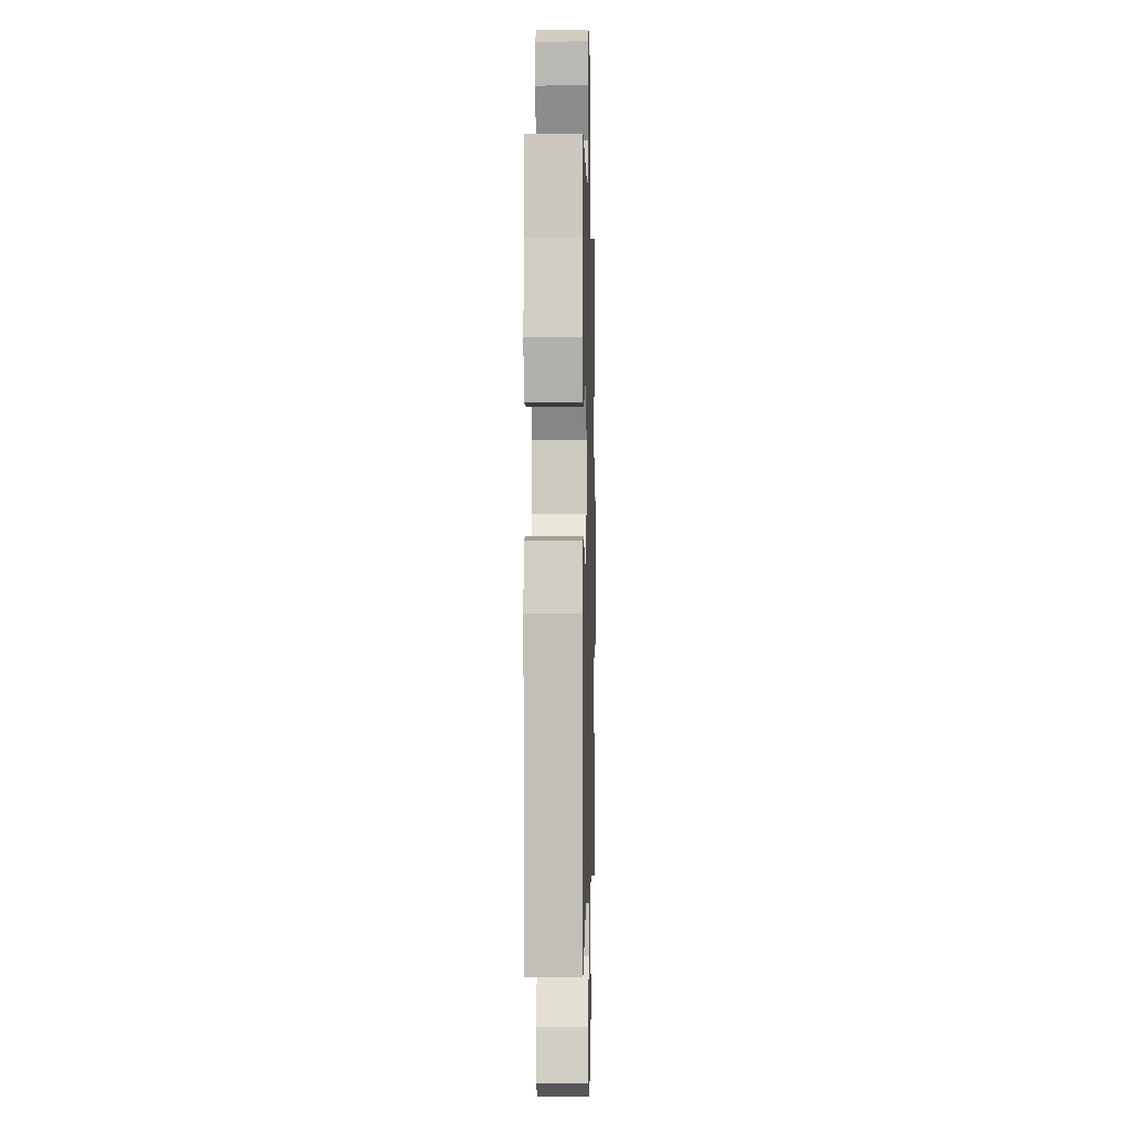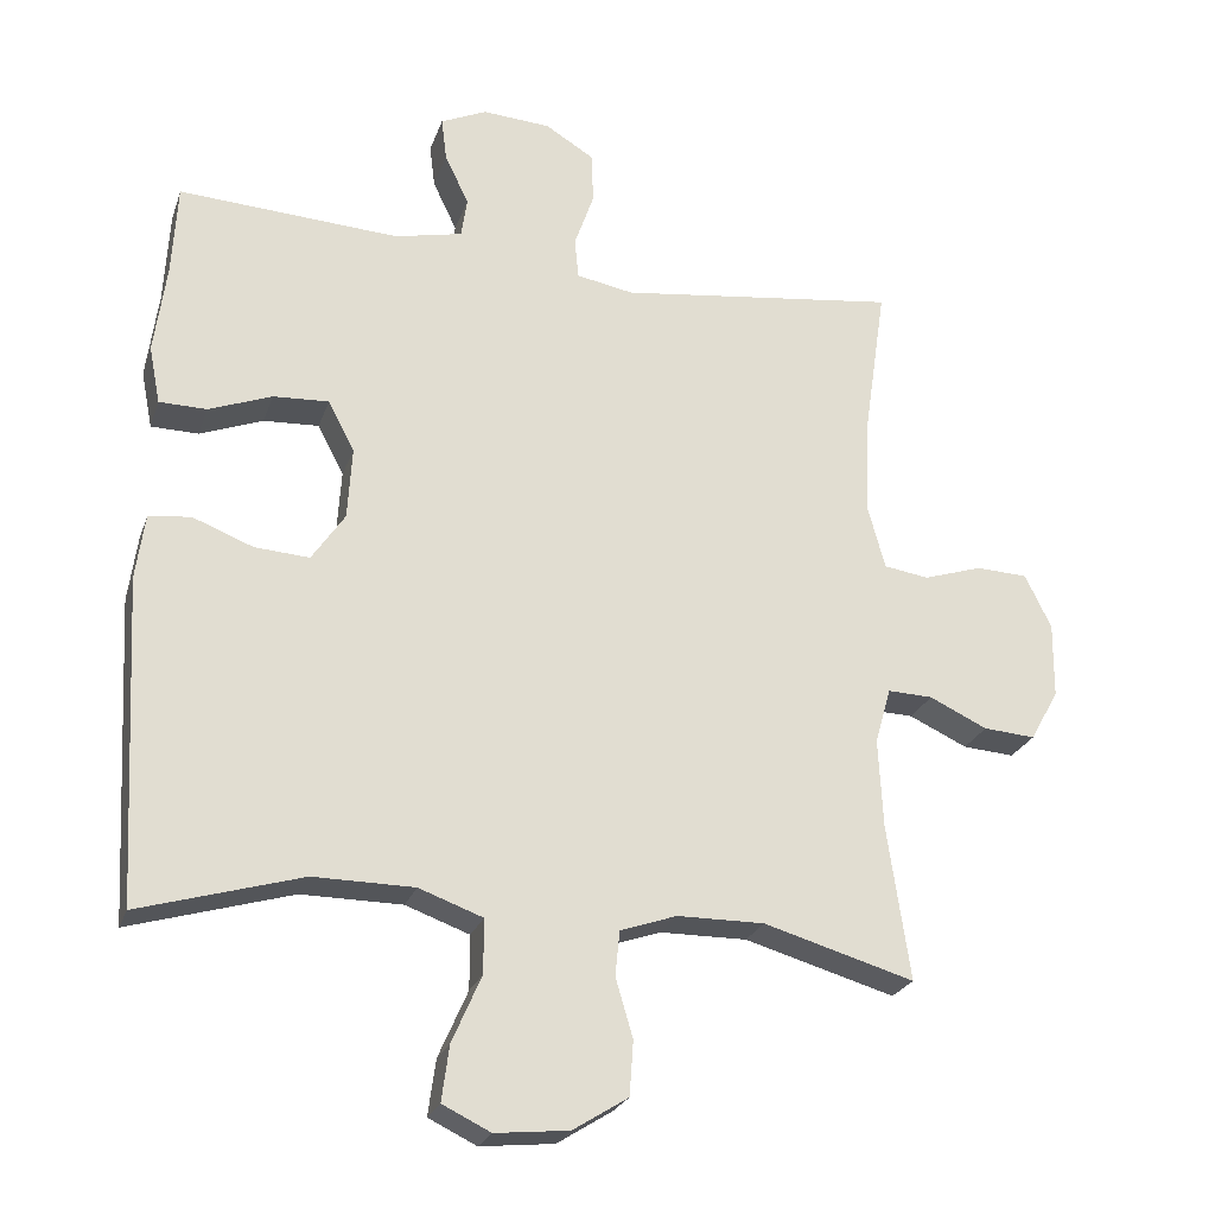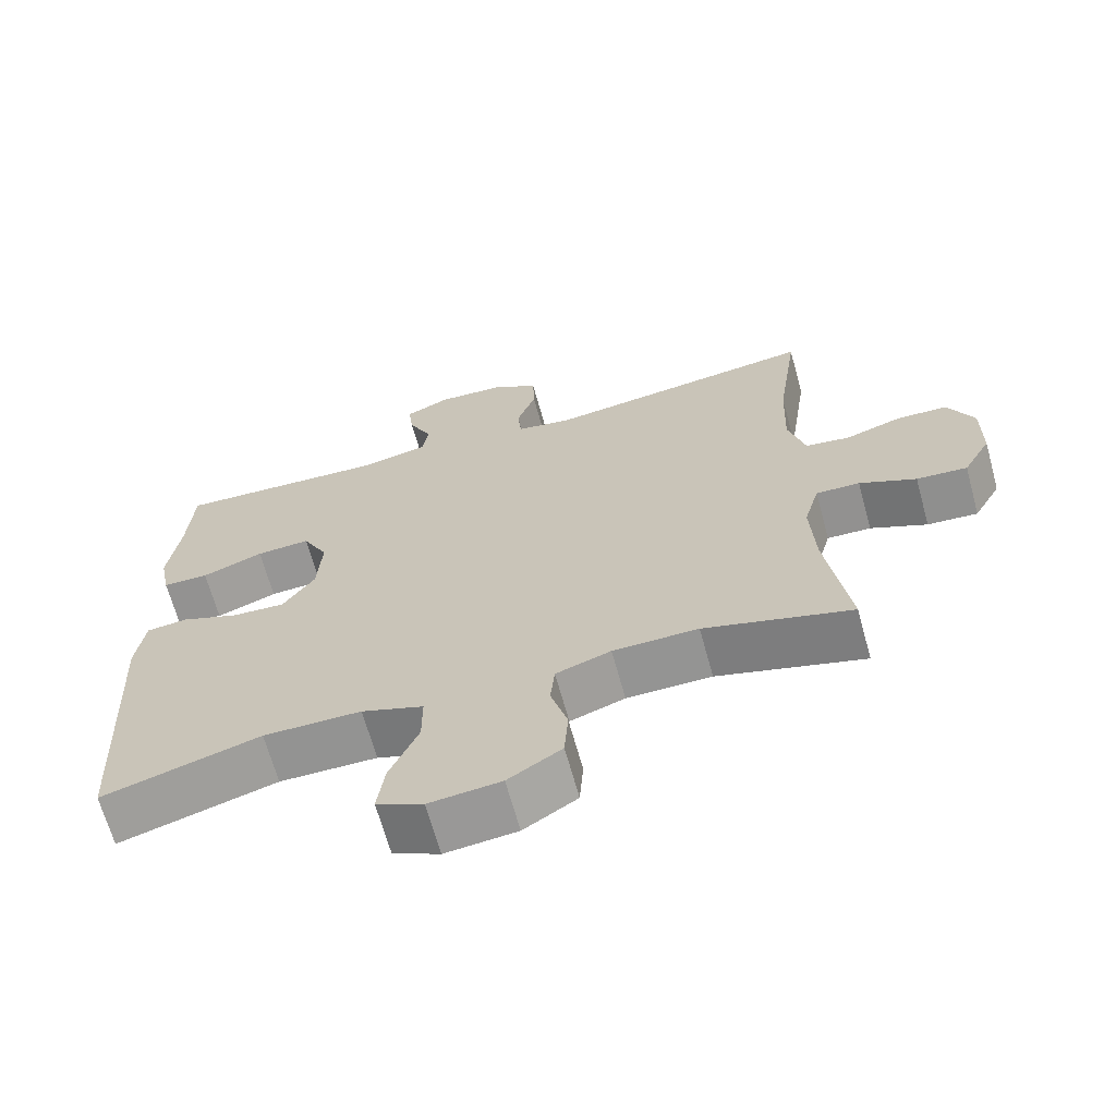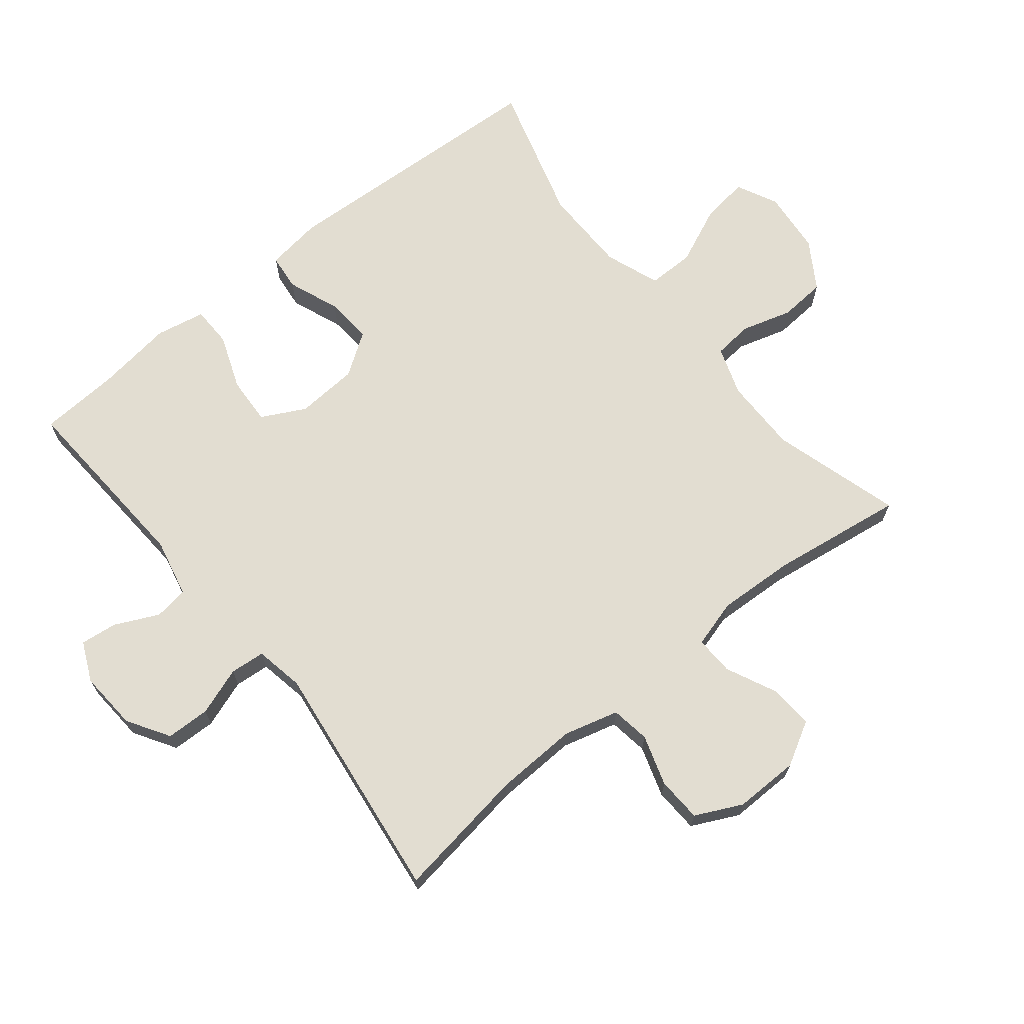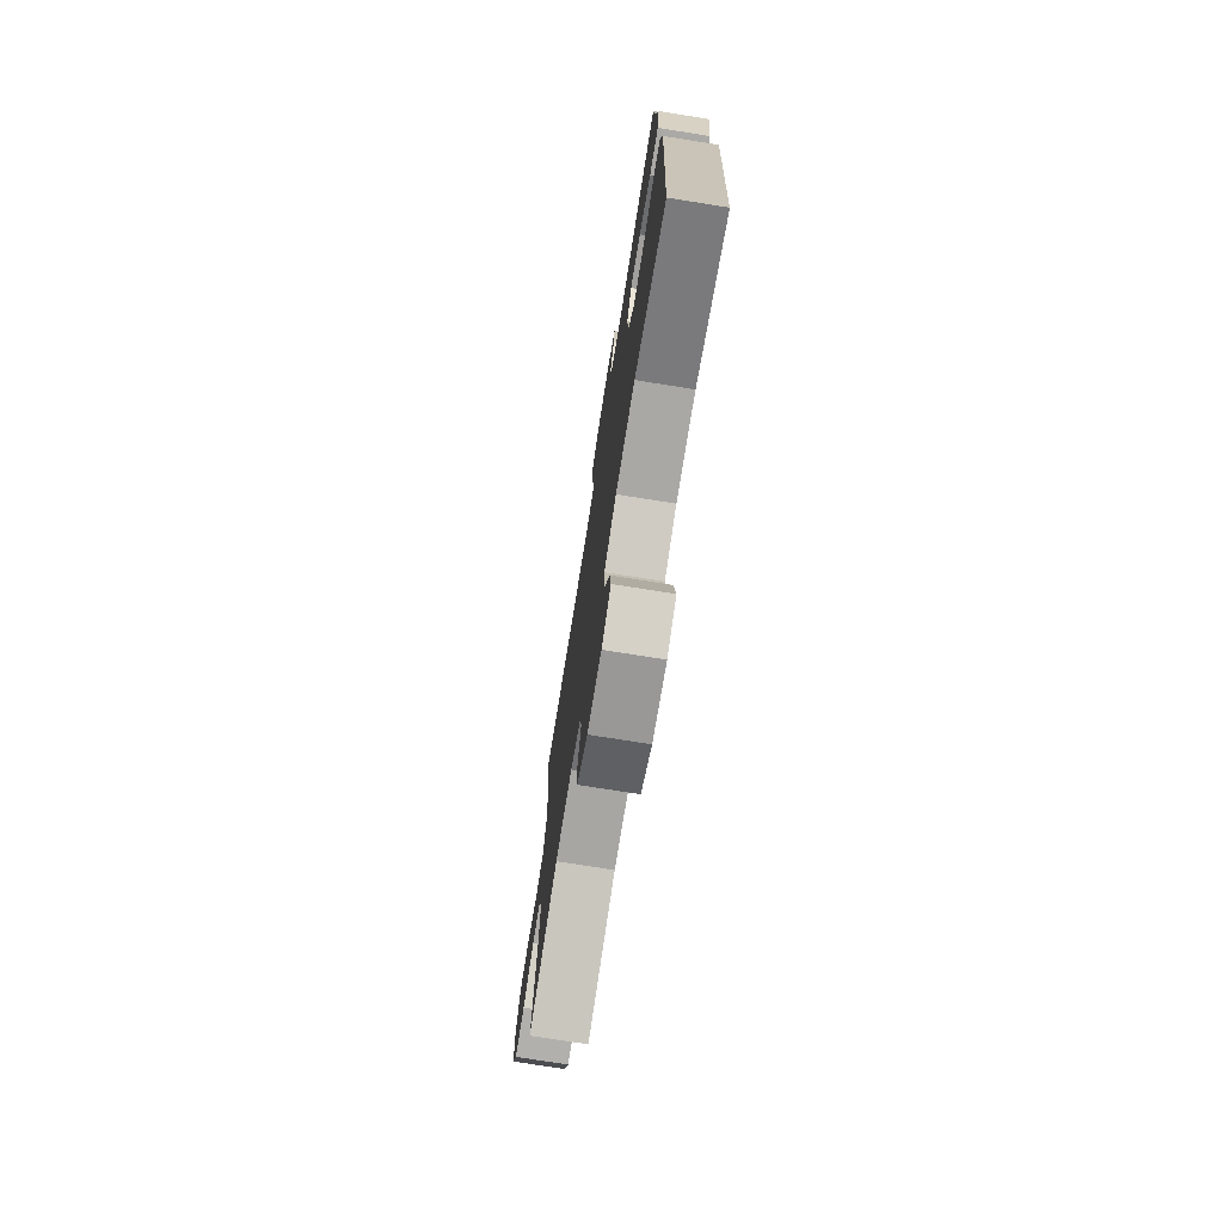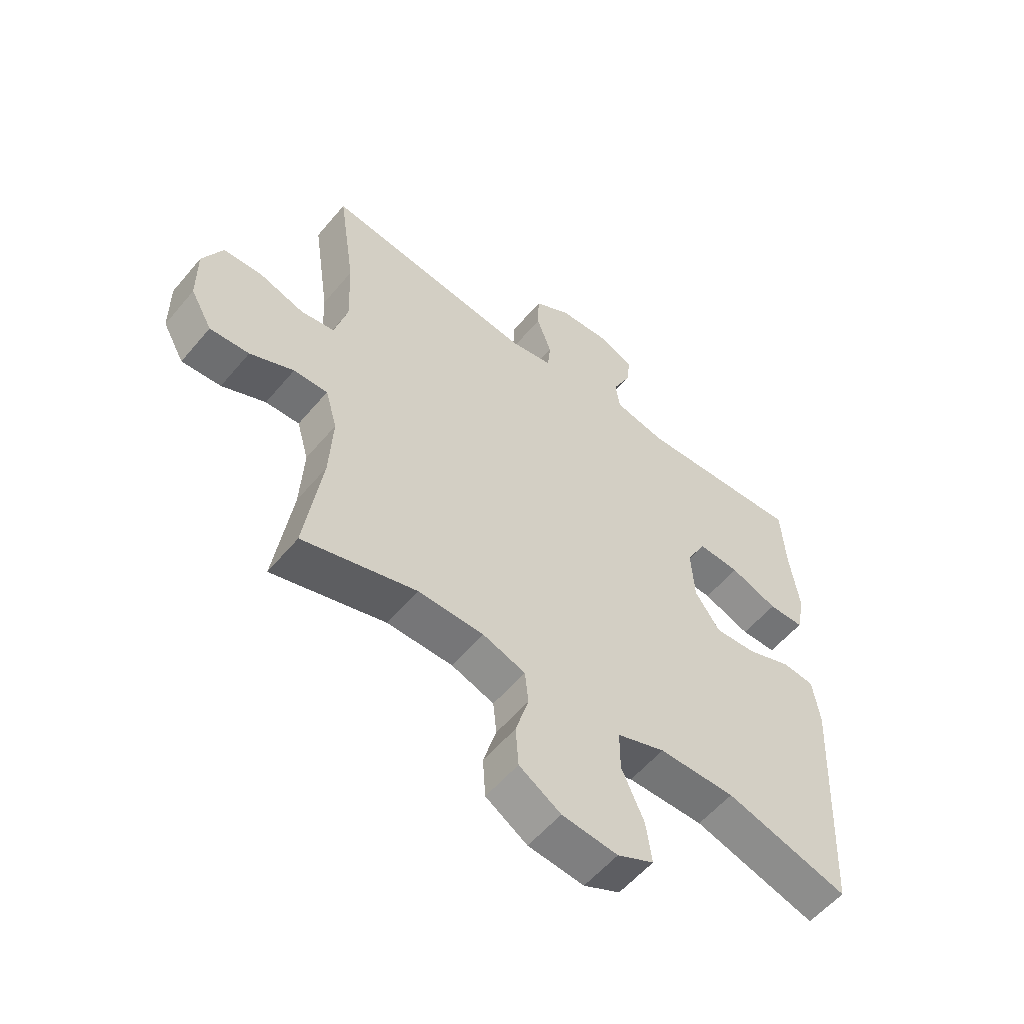
<metadata>
{"format":"obj","ext":"obj","renderer":"f3d","projection":"perspective","resolution":1024,"background":"white","views":[{"elev":0.1,"azim":-88.6,"up":"+Z"},{"elev":-24.4,"azim":-16.7,"up":"+Z"},{"elev":-66.8,"azim":15.4,"up":"+Z"},{"elev":68.4,"azim":51.0,"up":"+Y"},{"elev":-74.6,"azim":-99.0,"up":"+Z"},{"elev":-56.6,"azim":140.6,"up":"+Z"}]}
</metadata>
<code>
v 0.5 0.07 0.5
v 0.47 0.07 0.295
v 0.465 0.07 0.168
v 0.488 0.07 0.083
v 0.548 0.07 0.074
v 0.626 0.07 0.099
v 0.695 0.07 0.096
v 0.73 0.07 0.024
v 0.729 0.07 -0.076
v 0.691 0.07 -0.144
v 0.622 0.07 -0.139
v 0.545 0.07 -0.103
v 0.485 0.07 -0.101
v 0.464 0.07 -0.175
v 0.47 0.07 -0.294
v 0.5 0.07 -0.5
v 0.3 0.07 -0.442
v 0.184 0.07 -0.443
v 0.109 0.07 -0.469
v 0.103 0.07 -0.529
v 0.126 0.07 -0.607
v 0.121 0.07 -0.679
v 0.048 0.07 -0.725
v -0.05 0.07 -0.735
v -0.114 0.07 -0.704
v -0.104 0.07 -0.63
v -0.065 0.07 -0.541
v -0.065 0.07 -0.469
v -0.15 0.07 -0.438
v -0.284 0.07 -0.437
v -0.5 0.07 -0.5
v -0.523 0.07 -0.069
v -0.511 0.07 0.018
v -0.455 0.07 0.024
v -0.375 0.07 -0.007
v -0.302 0.07 -0.012
v -0.258 0.07 0.053
v -0.252 0.07 0.149
v -0.287 0.07 0.216
v -0.361 0.07 0.212
v -0.445 0.07 0.18
v -0.508 0.07 0.181
v -0.523 0.07 0.257
v -0.507 0.07 0.376
v -0.5 0.07 0.5
v -0.206 0.07 0.483
v -0.116 0.07 0.503
v -0.108 0.07 0.556
v -0.14 0.07 0.623
v -0.147 0.07 0.68
v -0.086 0.07 0.708
v 0.005 0.07 0.702
v 0.07 0.07 0.662
v 0.072 0.07 0.594
v 0.046 0.07 0.52
v 0.051 0.07 0.466
v 0.127 0.07 0.452
v 0.5 0 0.5
v 0.47 0 0.295
v 0.465 0 0.168
v 0.488 0 0.083
v 0.548 0 0.074
v 0.626 0 0.099
v 0.695 0 0.096
v 0.73 0 0.024
v 0.729 0 -0.076
v 0.691 0 -0.144
v 0.622 0 -0.139
v 0.545 0 -0.103
v 0.485 0 -0.101
v 0.464 0 -0.175
v 0.47 0 -0.294
v 0.5 0 -0.5
v 0.3 0 -0.442
v 0.184 0 -0.443
v 0.109 0 -0.469
v 0.103 0 -0.529
v 0.126 0 -0.607
v 0.121 0 -0.679
v 0.048 0 -0.725
v -0.05 0 -0.735
v -0.114 0 -0.704
v -0.104 0 -0.63
v -0.065 0 -0.541
v -0.065 0 -0.469
v -0.15 0 -0.438
v -0.284 0 -0.437
v -0.5 0 -0.5
v -0.523 0 -0.069
v -0.511 0 0.018
v -0.455 0 0.024
v -0.375 0 -0.007
v -0.302 0 -0.012
v -0.258 0 0.053
v -0.252 0 0.149
v -0.287 0 0.216
v -0.361 0 0.212
v -0.445 0 0.18
v -0.508 0 0.181
v -0.523 0 0.257
v -0.507 0 0.376
v -0.5 0 0.5
v -0.206 0 0.483
v -0.116 0 0.503
v -0.108 0 0.556
v -0.14 0 0.623
v -0.147 0 0.68
v -0.086 0 0.708
v 0.005 0 0.702
v 0.07 0 0.662
v 0.072 0 0.594
v 0.046 0 0.52
v 0.051 0 0.466
v 0.127 0 0.452
f 52 53 54 55
f 52 55 56
f 51 52 56
f 48 49 50 51
f 48 51 56
f 47 48 56
f 46 47 56
f 44 45 46 56
f 43 44 56 57
f 40 41 42 43
f 39 40 43 57
f 32 33 34 35
f 30 31 32 35
f 29 30 35 36
f 28 29 36 37
f 24 25 26 27
f 24 27 28
f 23 24 28
f 20 21 22 23
f 19 20 23 28
f 18 19 28 37
f 15 16 17
f 14 15 17 18
f 13 14 18 37
f 9 10 11 12
f 5 6 7 8
f 4 5 8 9
f 39 57 1 2
f 38 39 2 3
f 37 38 3 4
f 12 13 37
f 4 9 12 37
f 112 111 110 109
f 113 112 109
f 113 109 108
f 108 107 106 105
f 113 108 105
f 113 105 104
f 113 104 103
f 113 103 102 101
f 114 113 101 100
f 100 99 98 97
f 114 100 97 96
f 92 91 90 89
f 92 89 88 87
f 93 92 87 86
f 94 93 86 85
f 84 83 82 81
f 85 84 81
f 85 81 80
f 80 79 78 77
f 85 80 77 76
f 94 85 76 75
f 74 73 72
f 75 74 72 71
f 94 75 71 70
f 69 68 67 66
f 65 64 63 62
f 66 65 62 61
f 59 58 114 96
f 60 59 96 95
f 61 60 95 94
f 94 70 69
f 94 69 66 61
f 1 58 59 2
f 2 59 60 3
f 3 60 61 4
f 4 61 62 5
f 5 62 63 6
f 6 63 64 7
f 7 64 65 8
f 8 65 66 9
f 9 66 67 10
f 10 67 68 11
f 11 68 69 12
f 12 69 70 13
f 13 70 71 14
f 14 71 72 15
f 15 72 73 16
f 16 73 74 17
f 17 74 75 18
f 18 75 76 19
f 19 76 77 20
f 20 77 78 21
f 21 78 79 22
f 22 79 80 23
f 23 80 81 24
f 24 81 82 25
f 25 82 83 26
f 26 83 84 27
f 27 84 85 28
f 28 85 86 29
f 29 86 87 30
f 30 87 88 31
f 31 88 89 32
f 32 89 90 33
f 33 90 91 34
f 34 91 92 35
f 35 92 93 36
f 36 93 94 37
f 37 94 95 38
f 38 95 96 39
f 39 96 97 40
f 40 97 98 41
f 41 98 99 42
f 42 99 100 43
f 43 100 101 44
f 44 101 102 45
f 45 102 103 46
f 46 103 104 47
f 47 104 105 48
f 48 105 106 49
f 49 106 107 50
f 50 107 108 51
f 51 108 109 52
f 52 109 110 53
f 53 110 111 54
f 54 111 112 55
f 55 112 113 56
f 56 113 114 57
f 57 114 58 1

</code>
